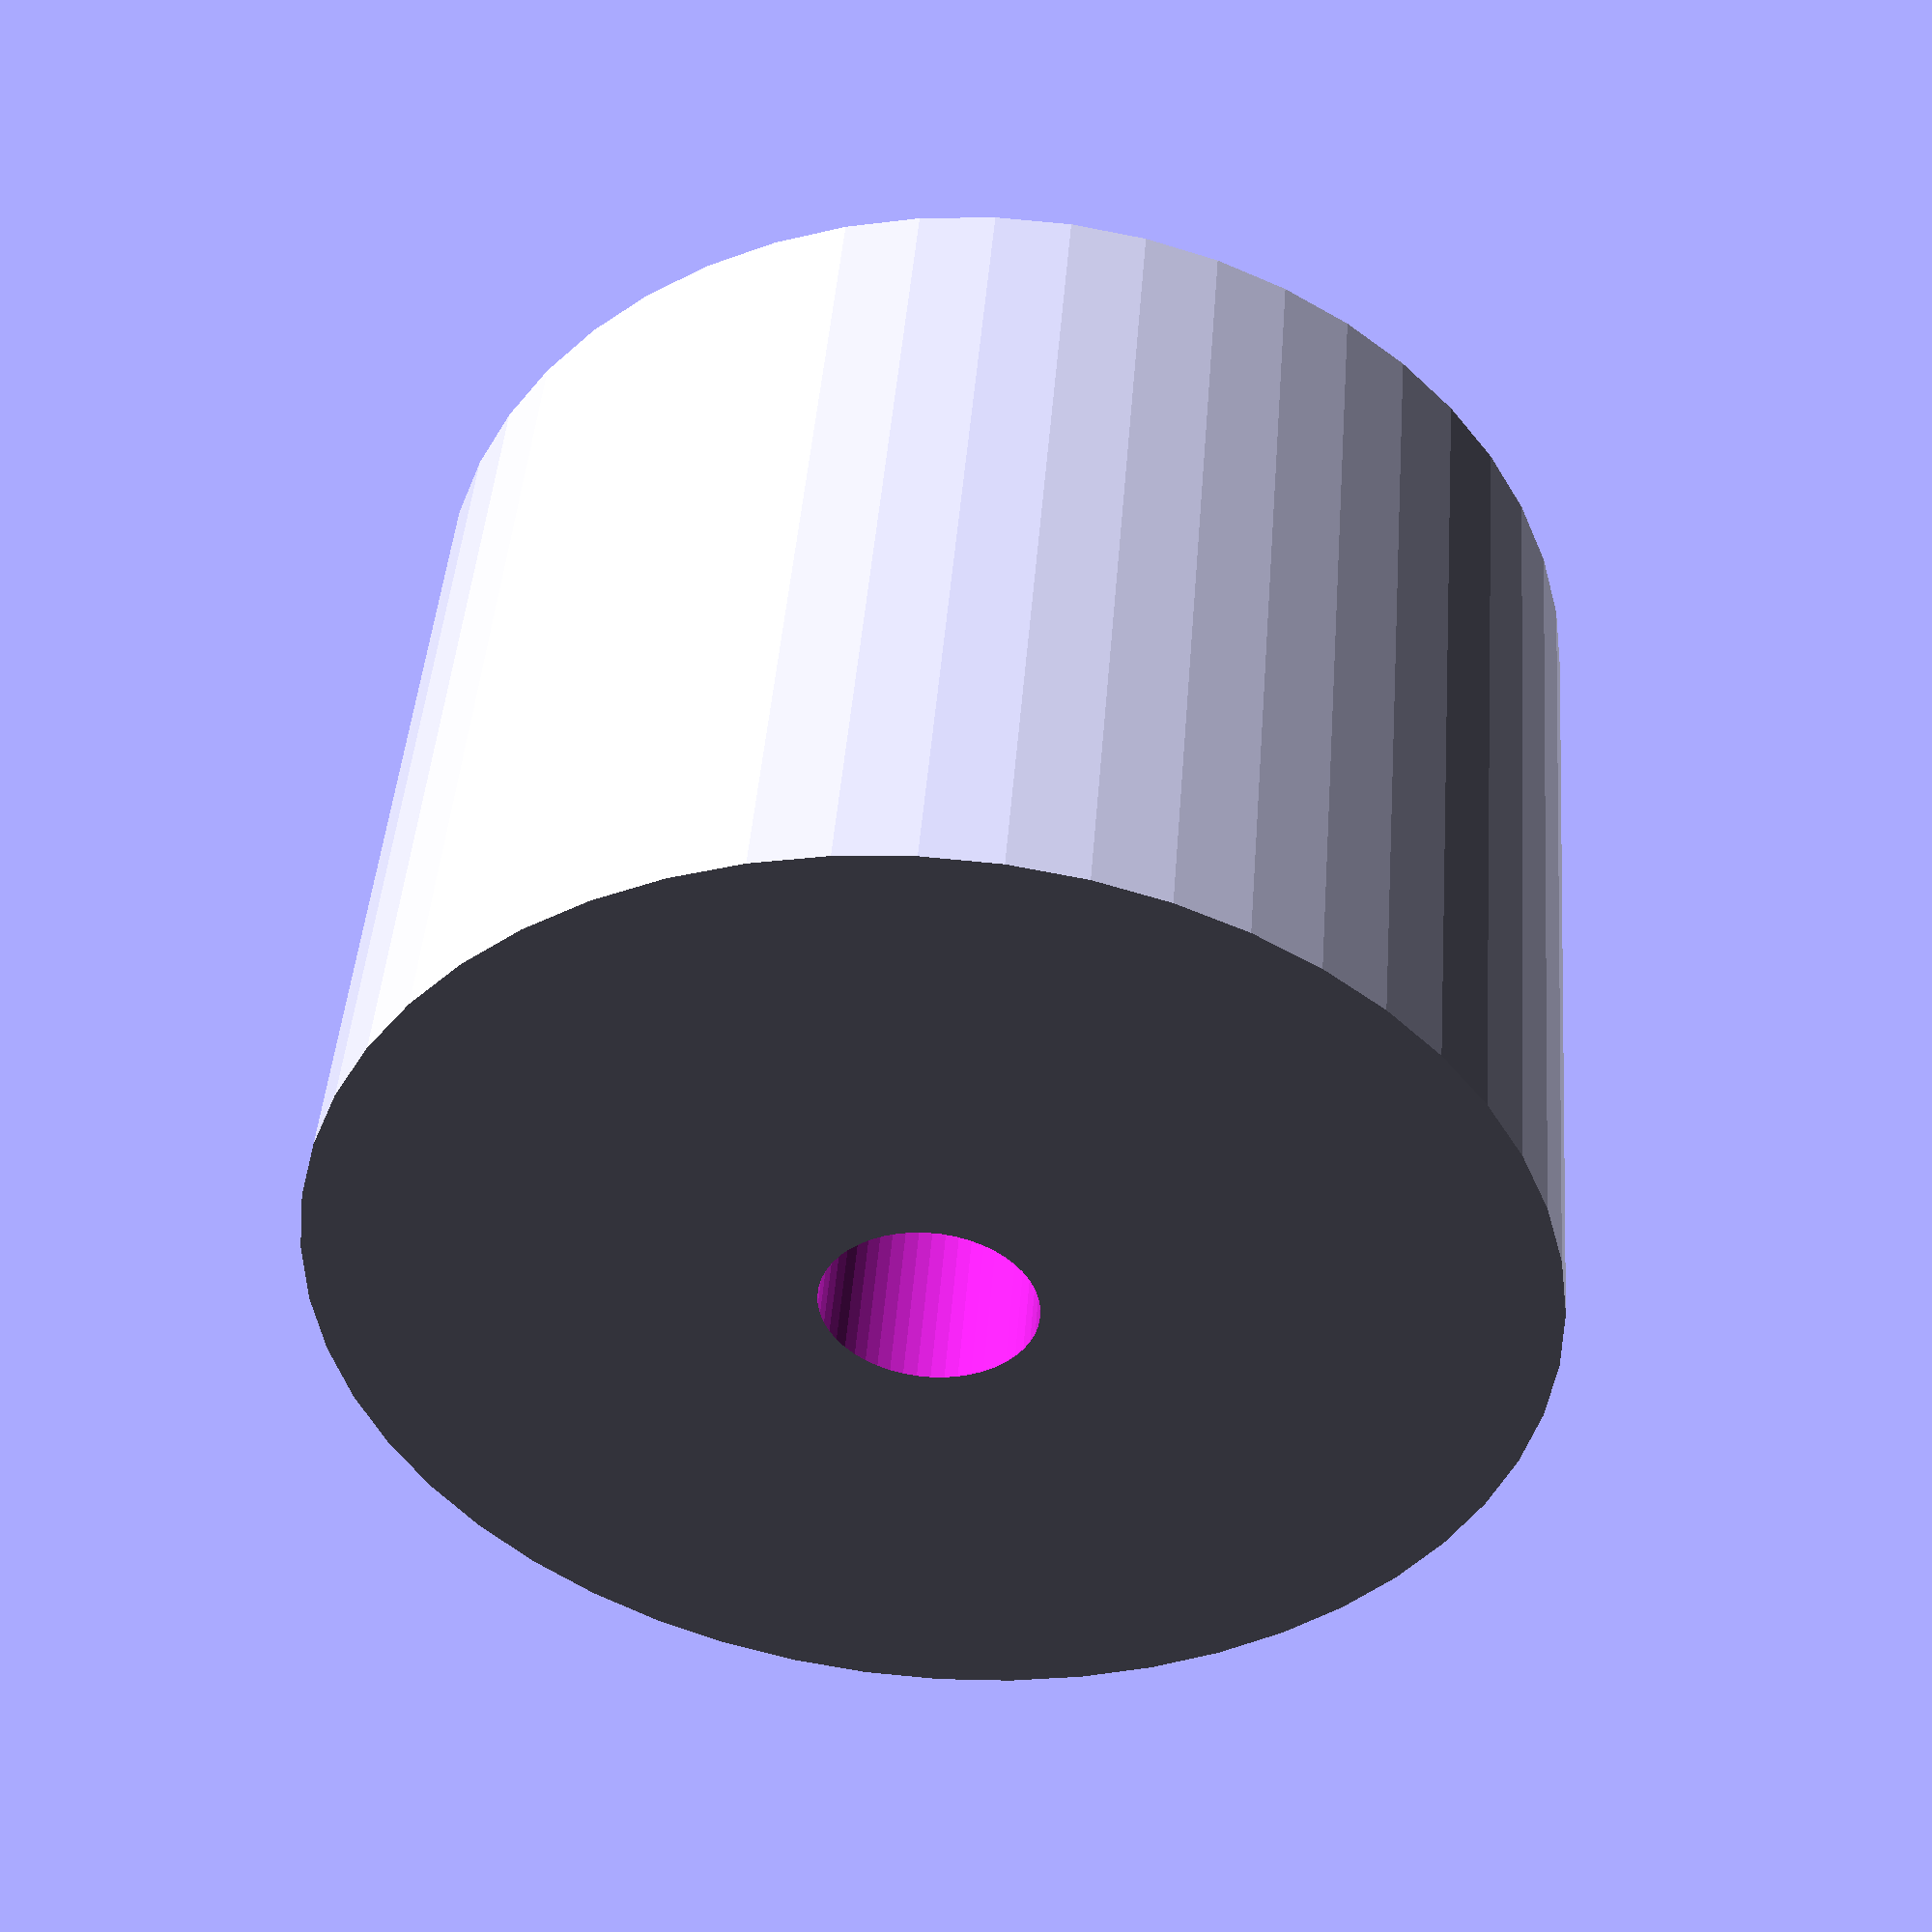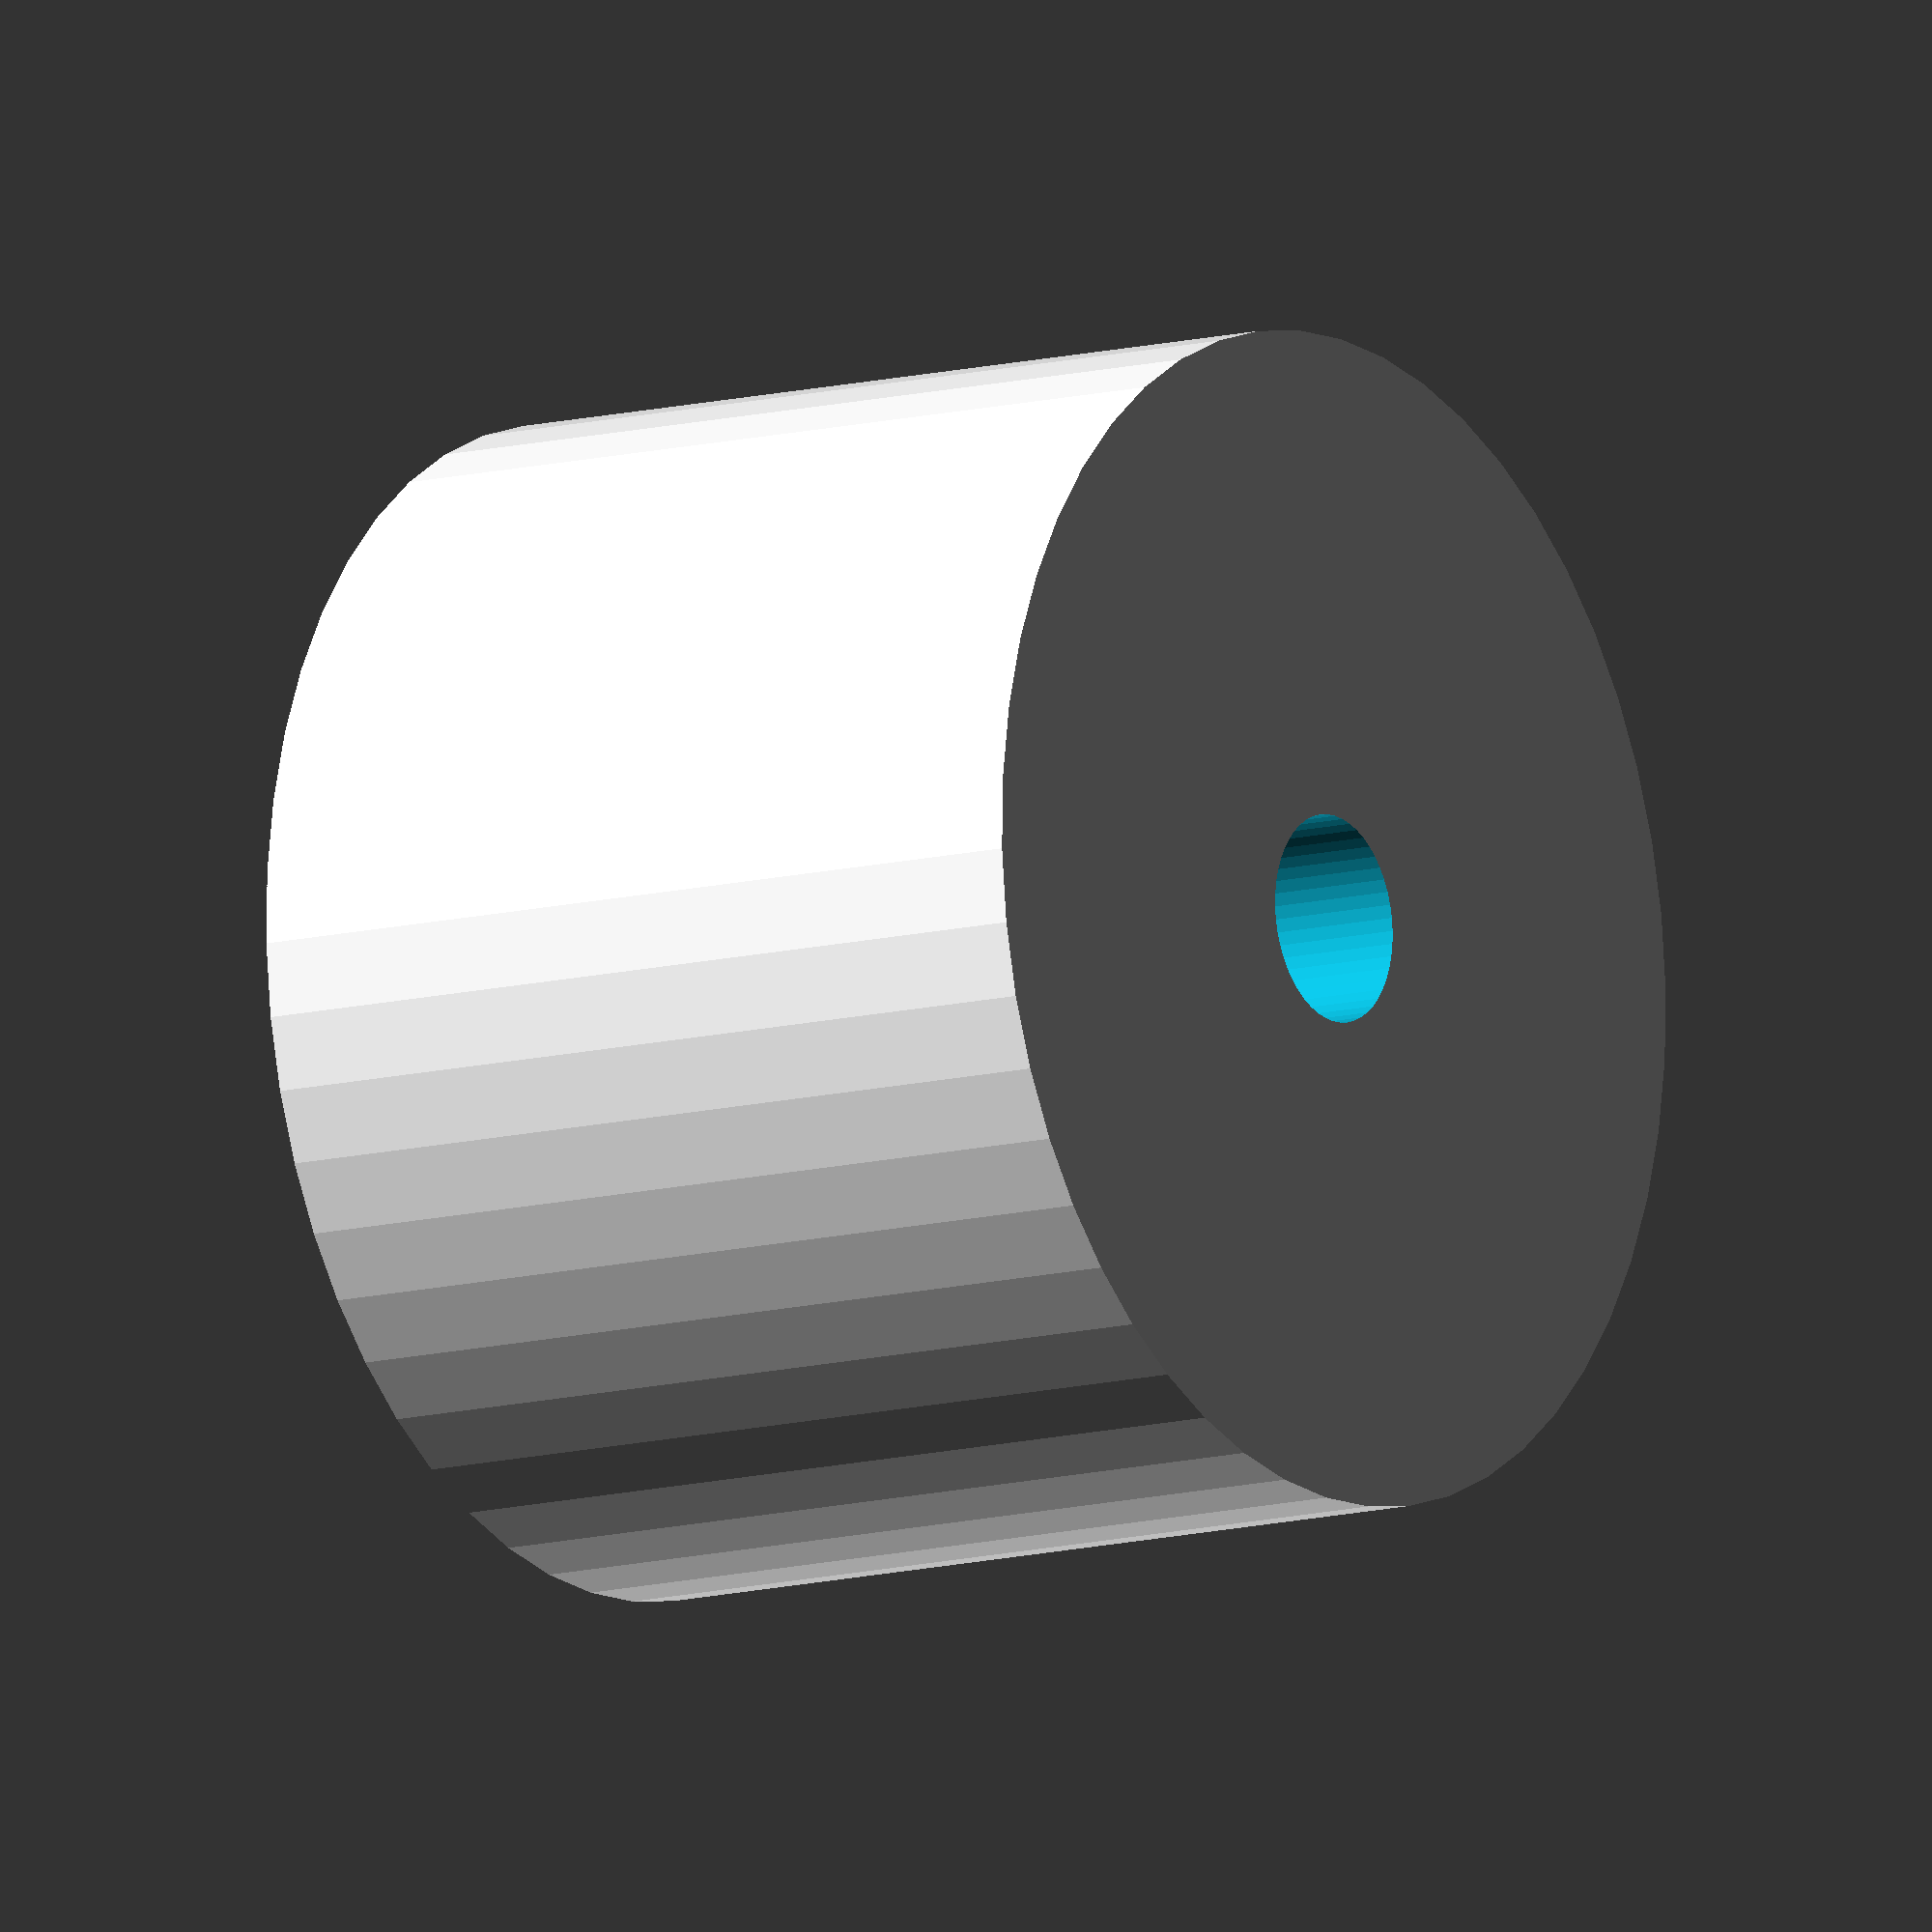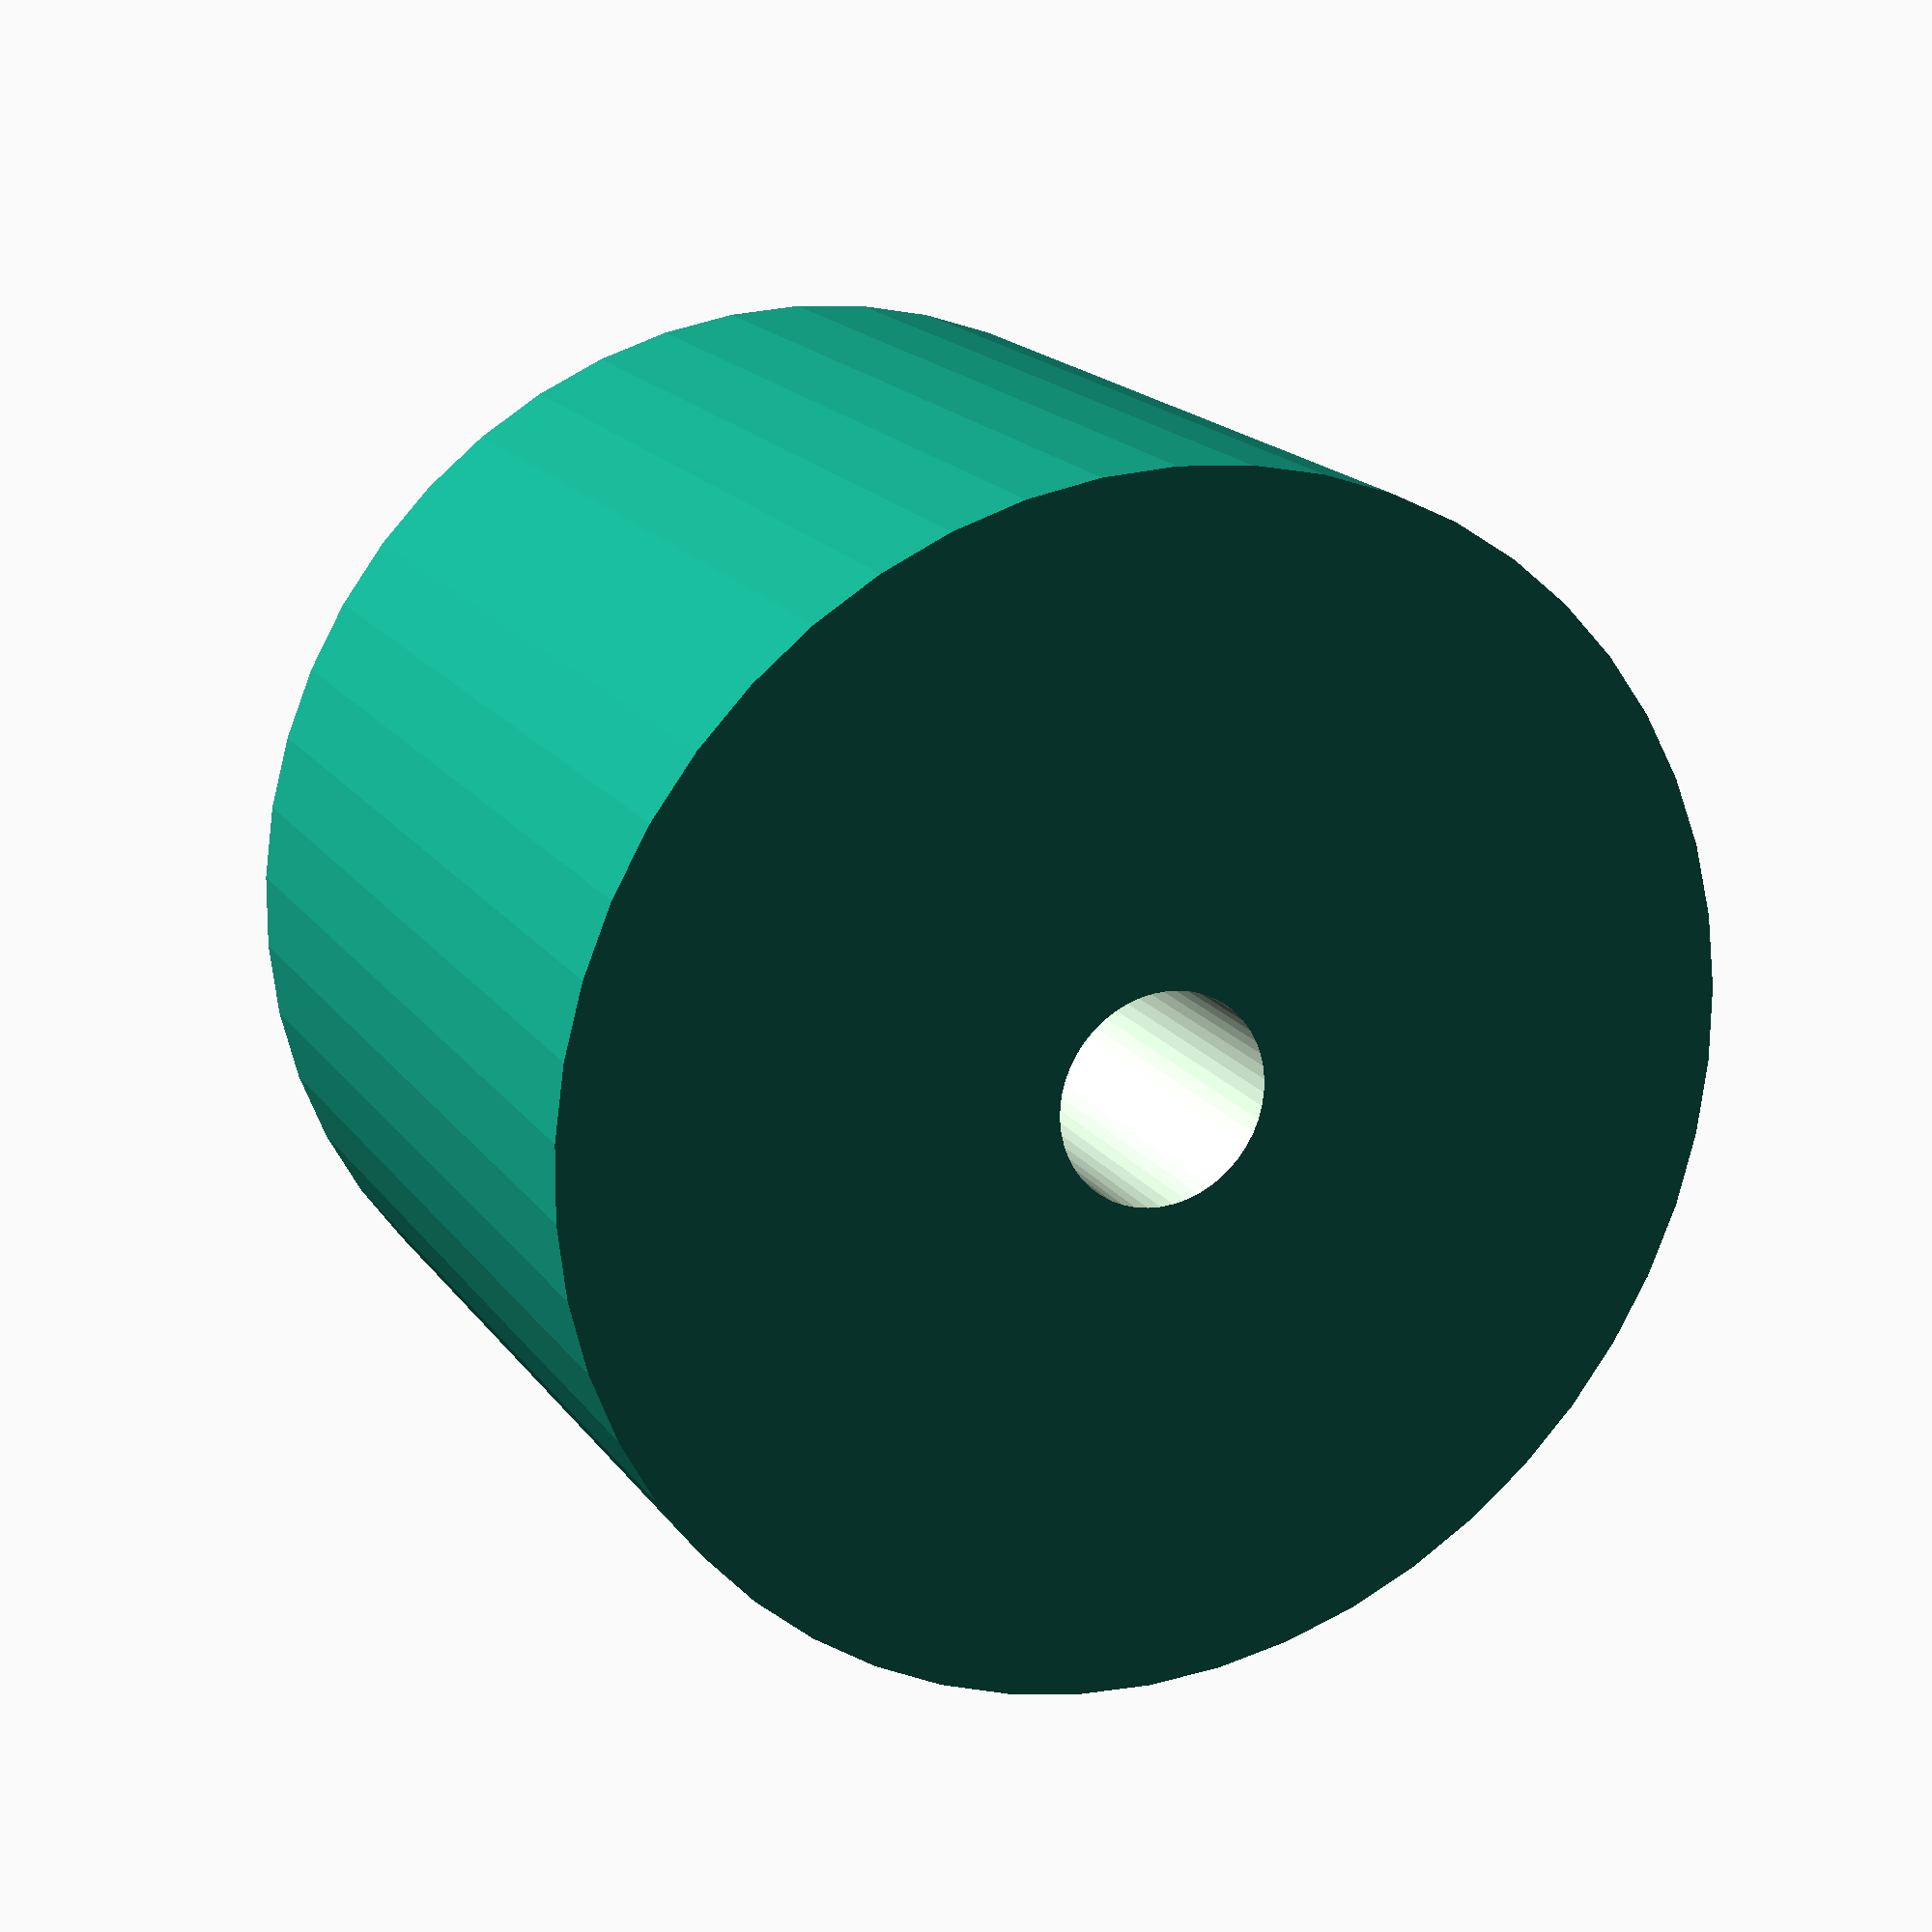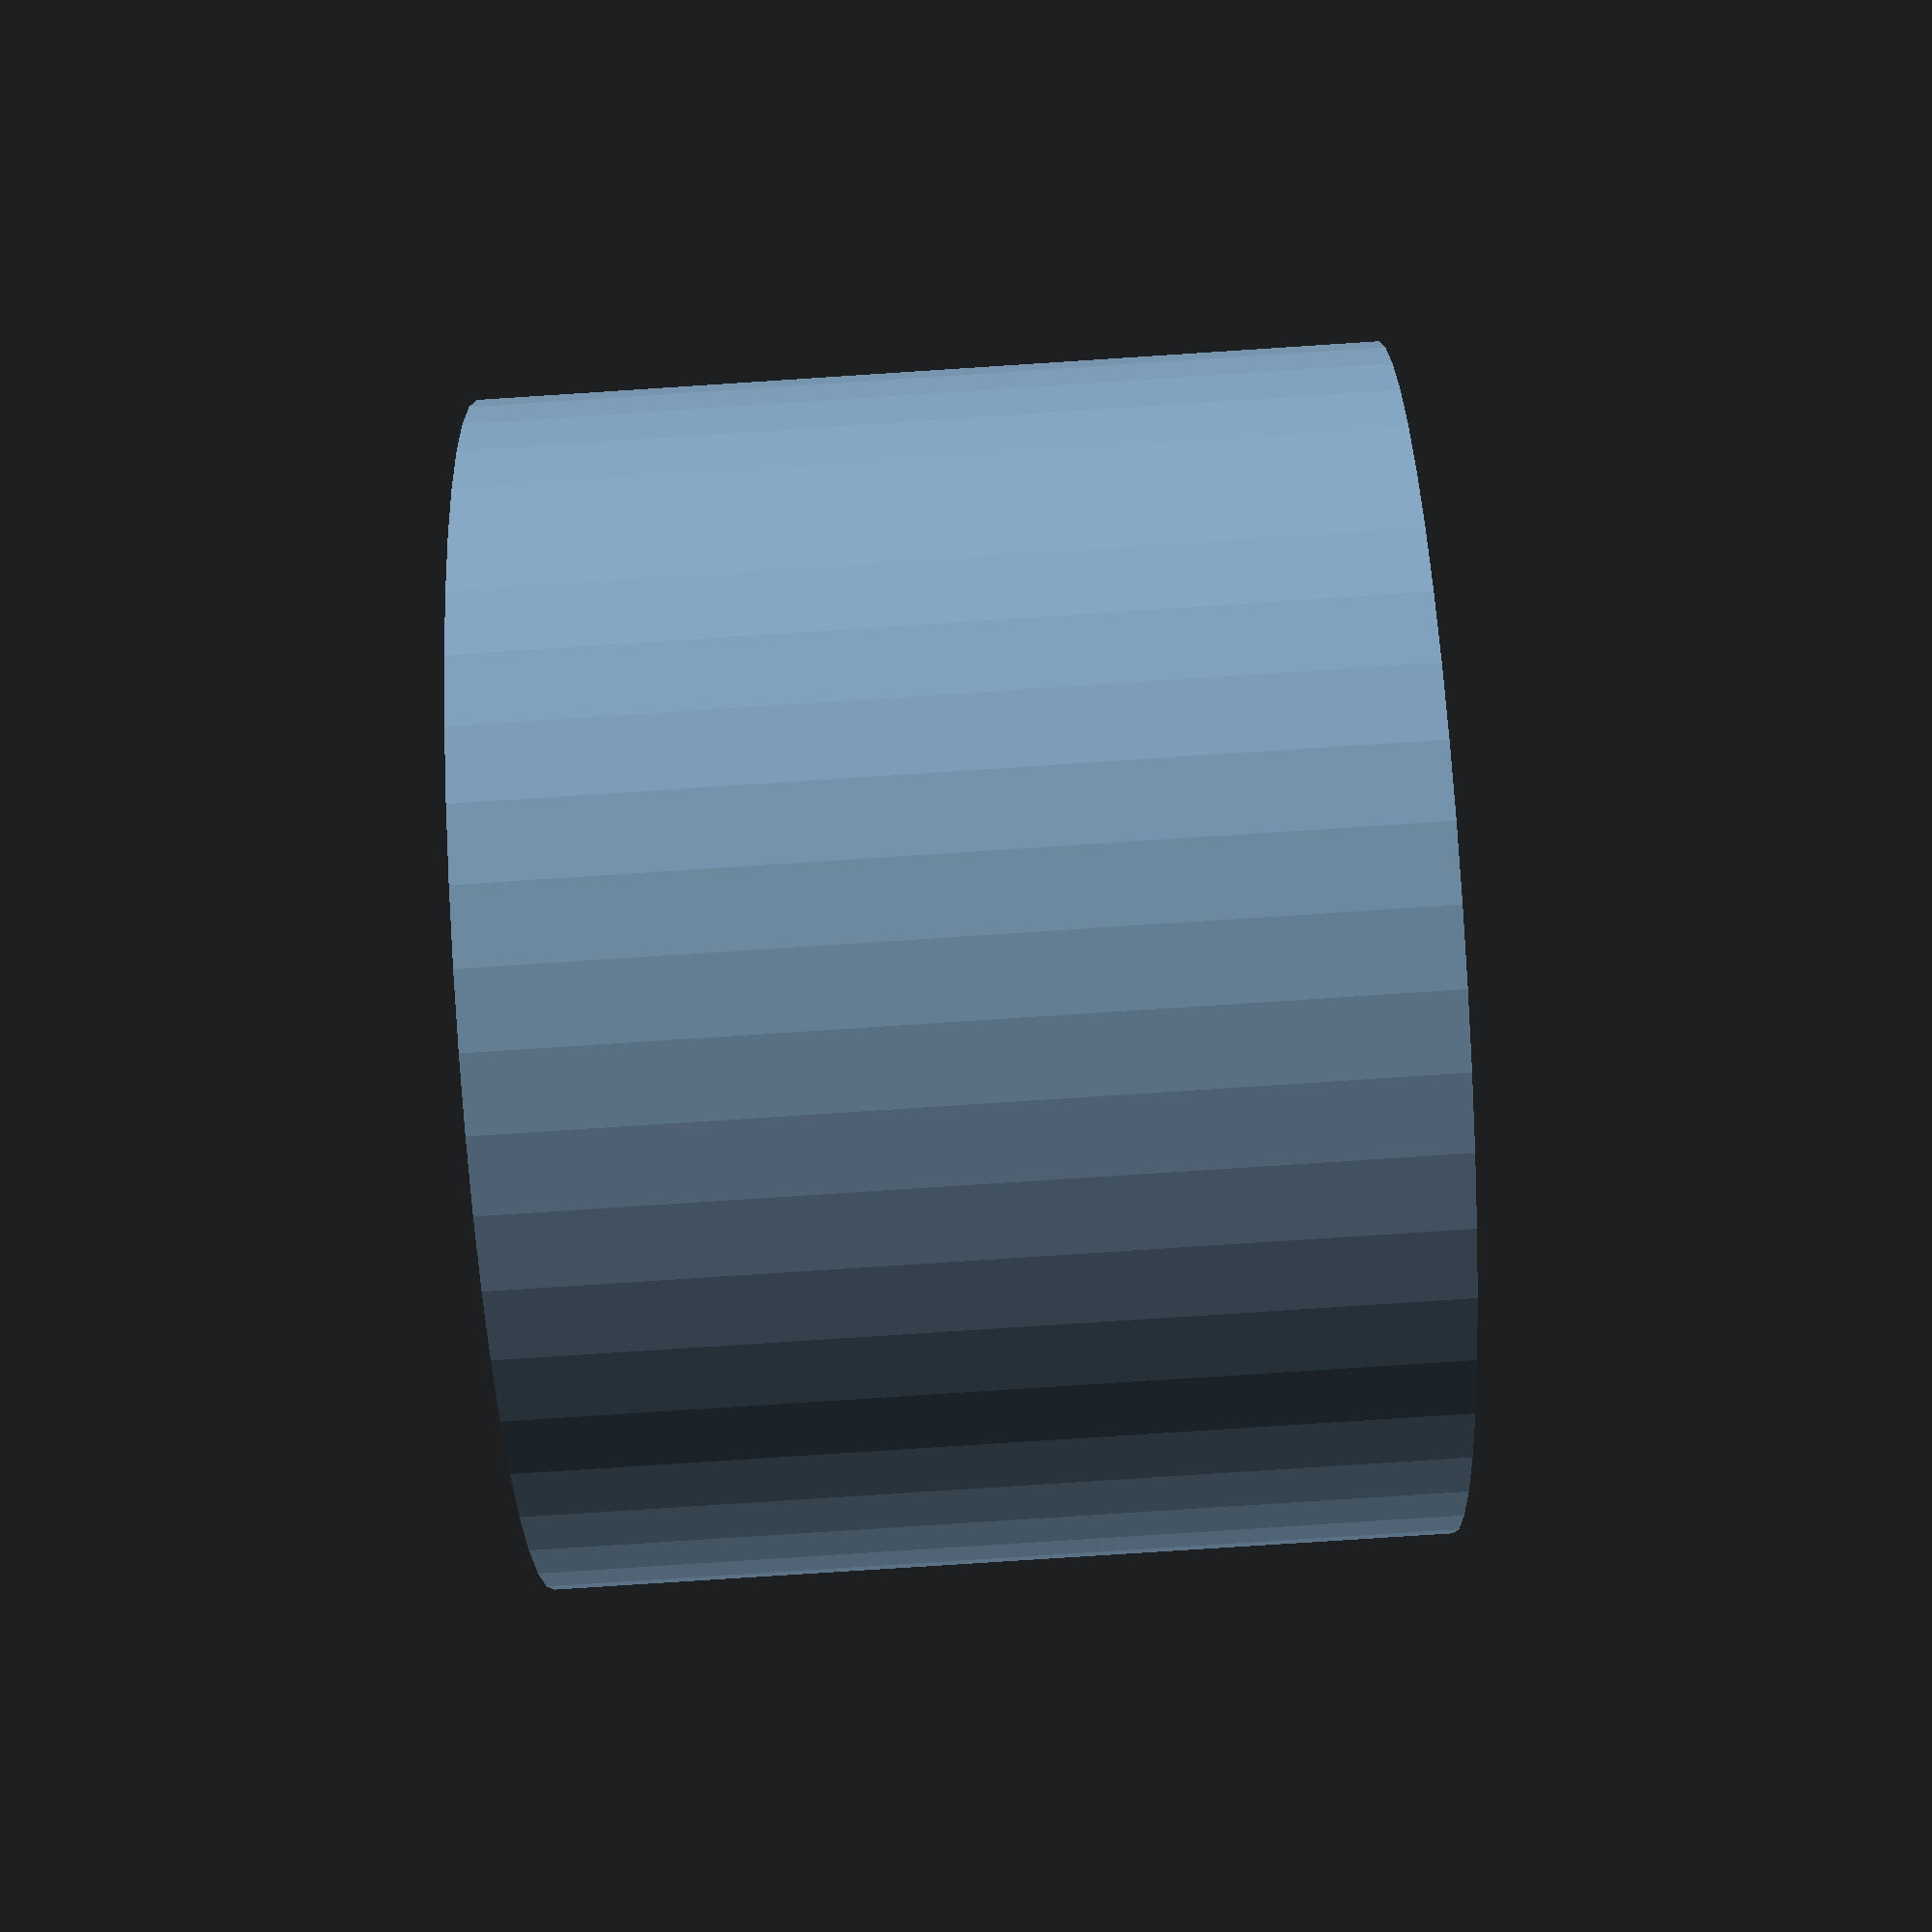
<openscad>
$fn = 50;


difference() {
	union() {
		translate(v = [0, 0, -18.0000000000]) {
			cylinder(h = 36, r = 24.0000000000);
		}
	}
	union() {
		translate(v = [0, 0, -100.0000000000]) {
			cylinder(h = 200, r = 4.2500000000);
		}
	}
}
</openscad>
<views>
elev=134.0 azim=219.0 roll=175.5 proj=p view=wireframe
elev=191.0 azim=213.7 roll=235.9 proj=o view=wireframe
elev=342.3 azim=240.6 roll=155.9 proj=p view=solid
elev=81.1 azim=180.6 roll=273.7 proj=p view=wireframe
</views>
